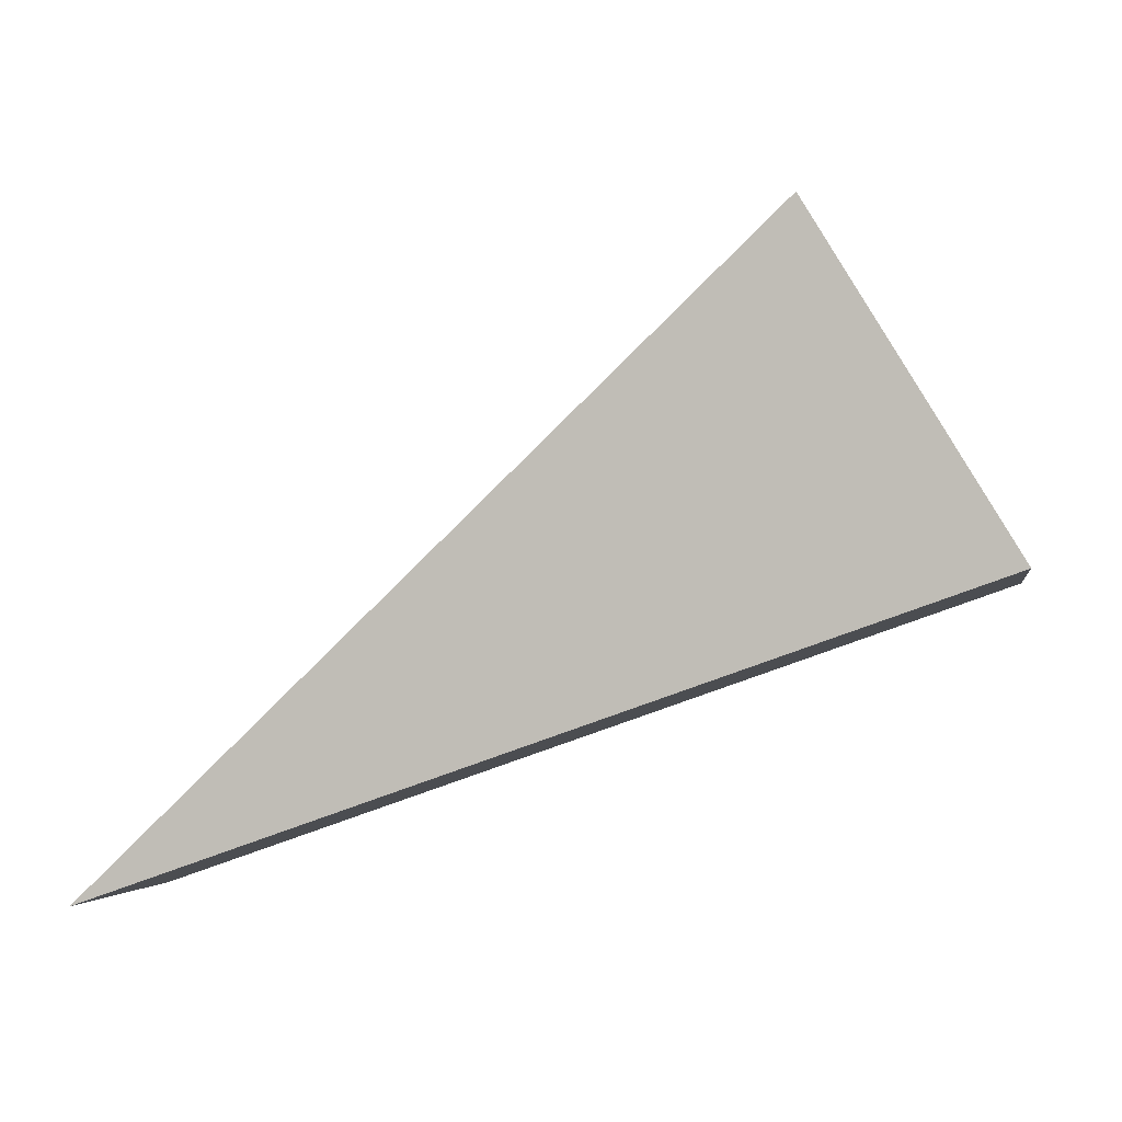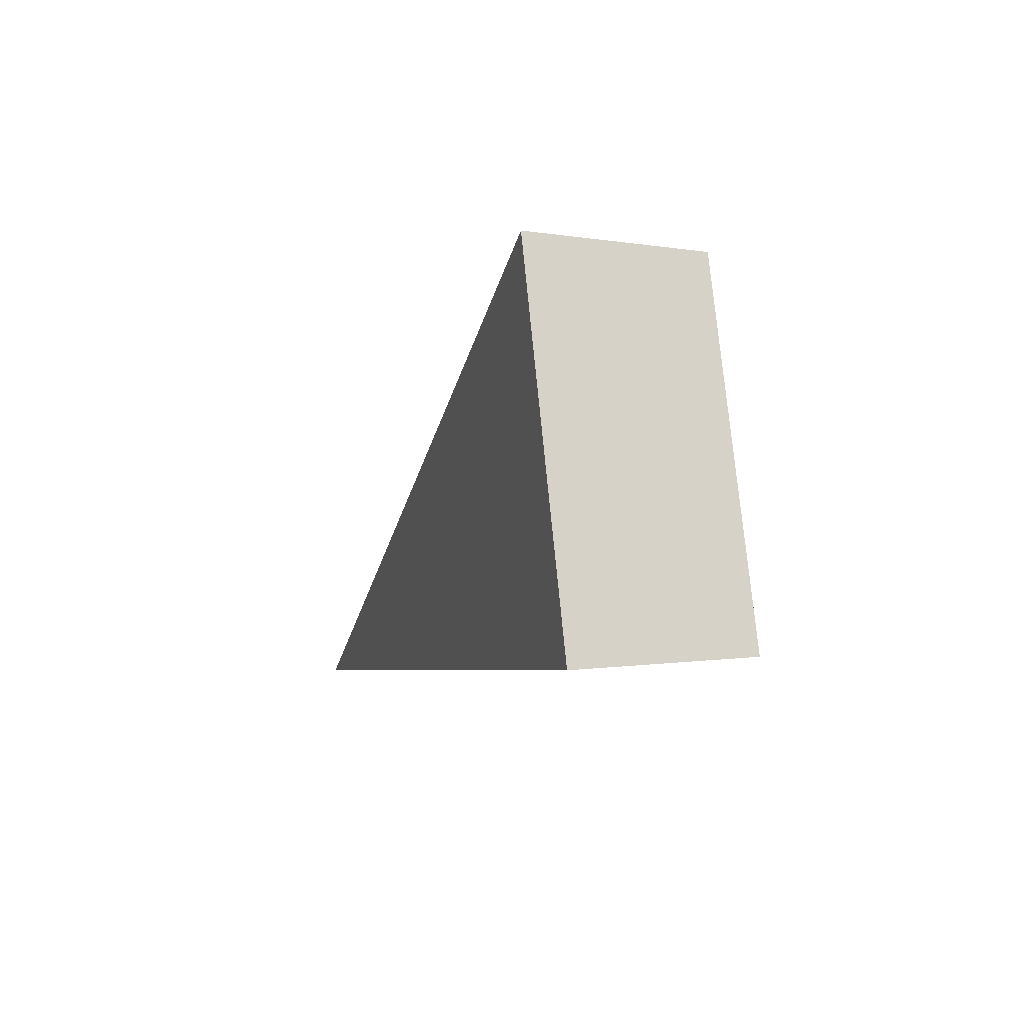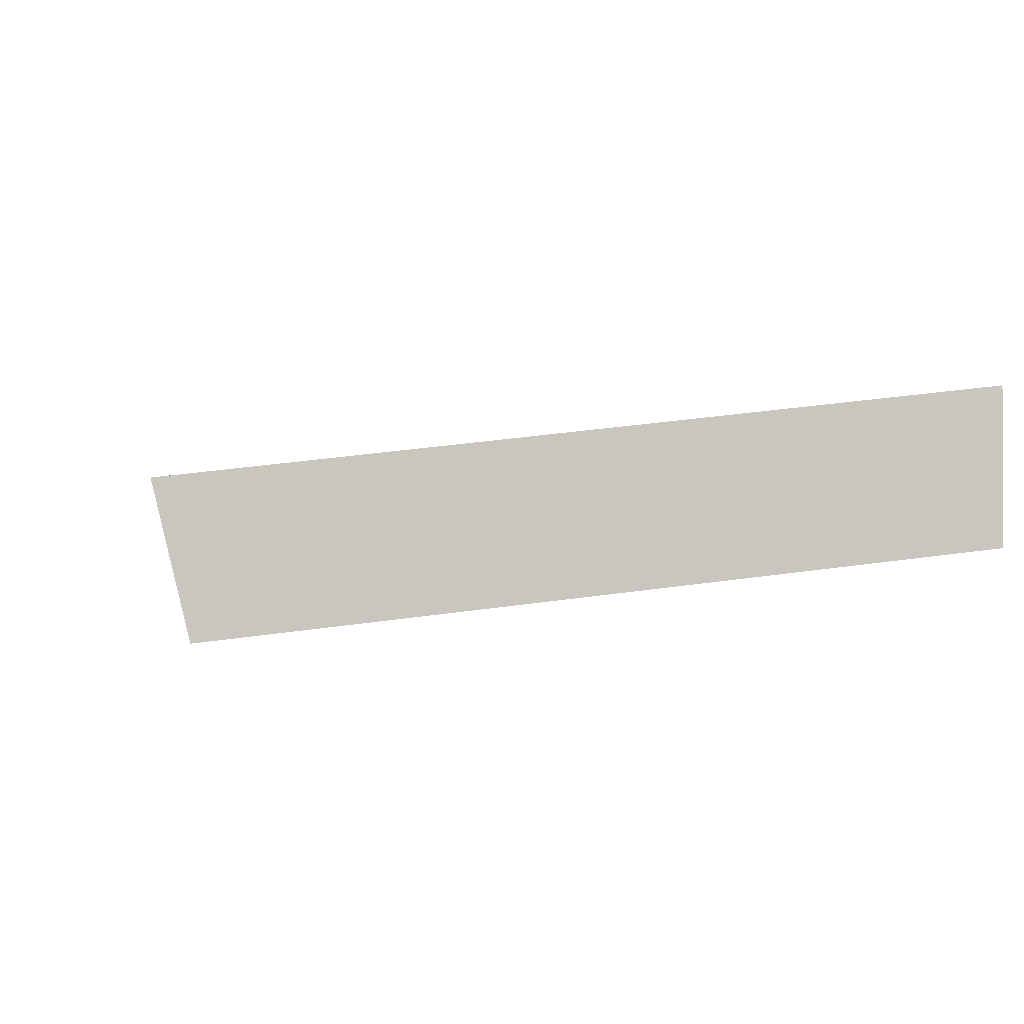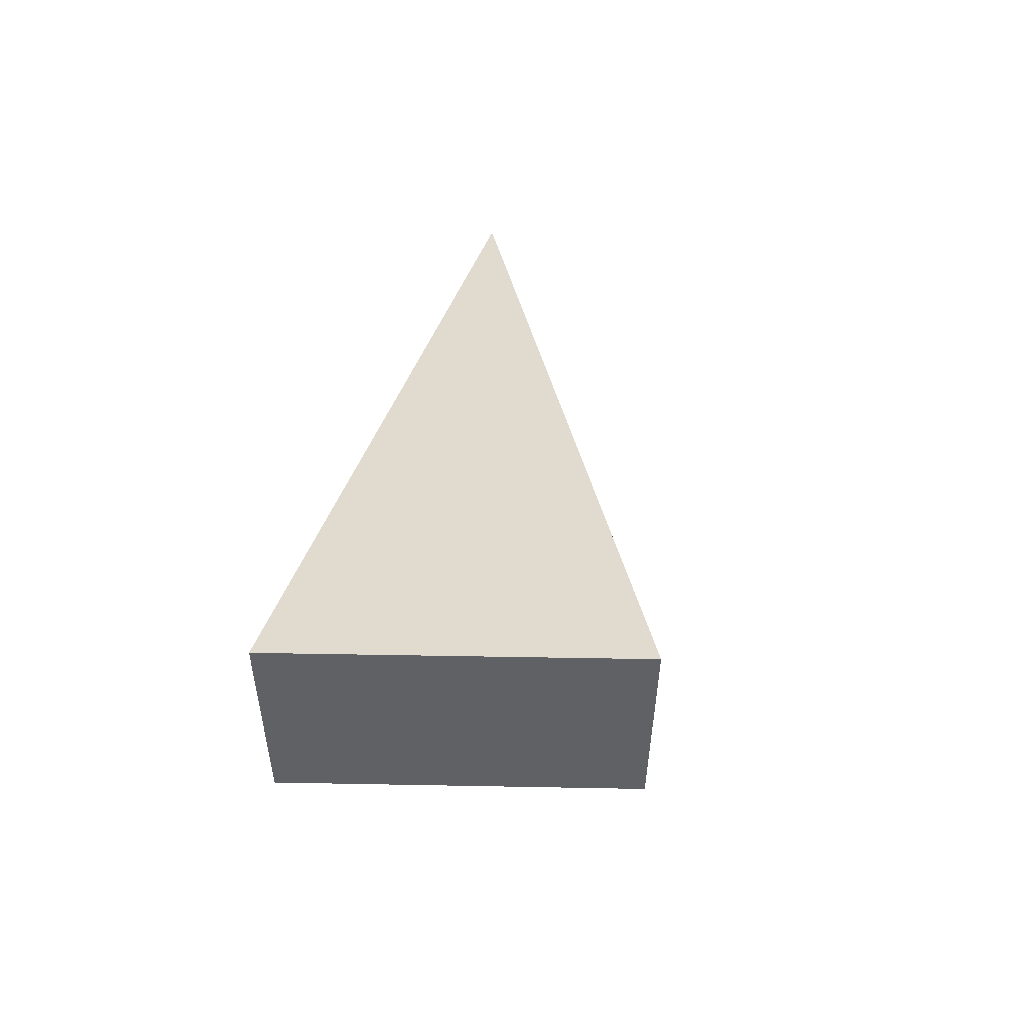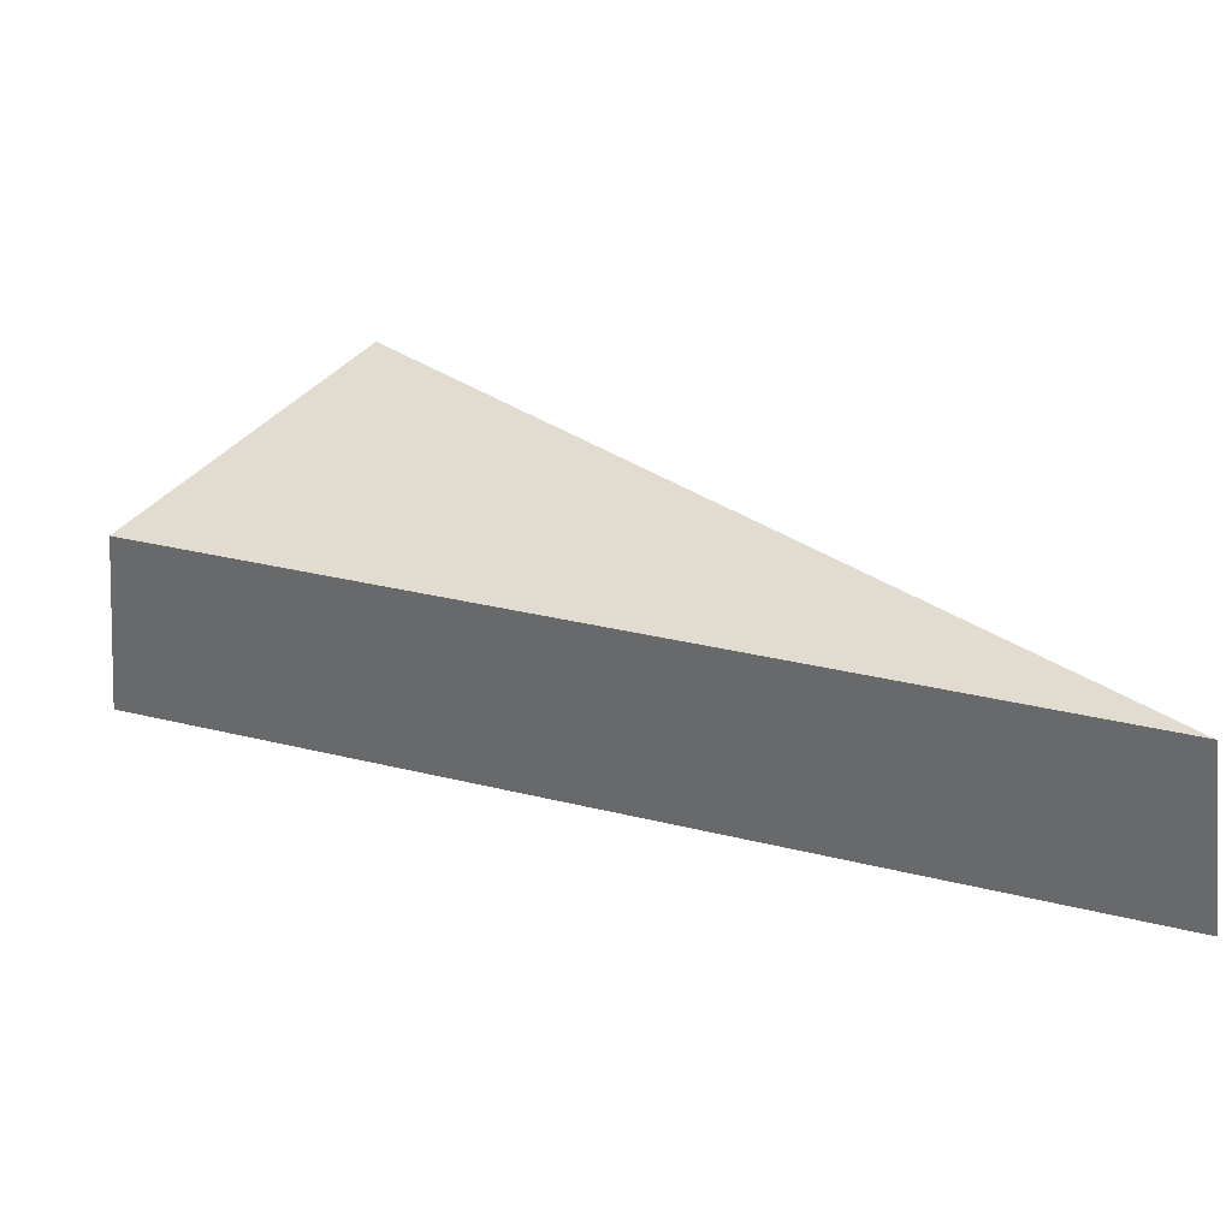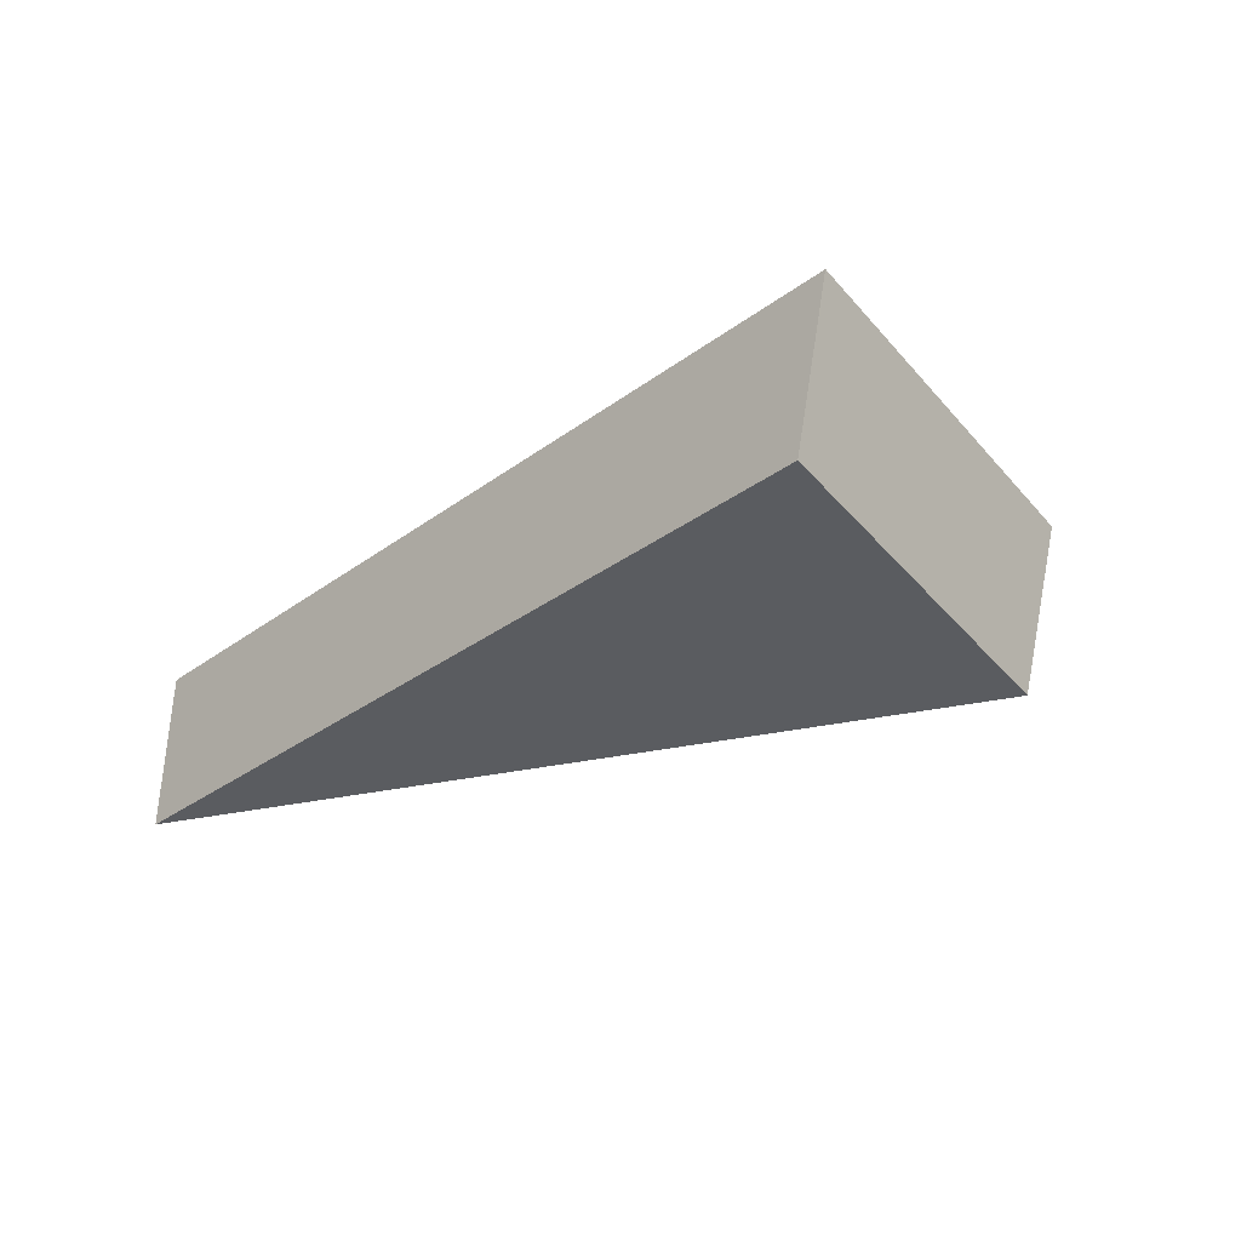
<metadata>
{"format":"obj","ext":"obj","renderer":"f3d","projection":"perspective","resolution":1024,"background":"white","views":[{"elev":-0.0,"azim":-158.9,"up":"+Z"},{"elev":16.4,"azim":-100.5,"up":"+Z"},{"elev":-0.5,"azim":37.7,"up":"+Y"},{"elev":27.0,"azim":-56.4,"up":"+Y"},{"elev":-58.4,"azim":7.2,"up":"+Z"},{"elev":-38.1,"azim":-112.6,"up":"+Y"}]}
</metadata>
<code>
v 2.116 0.1471 2.706
v 2.114 0.1471 2.702
v 2.123 0.1482 2.699
v 2.123 0.15 2.699
v 2.123 0.1482 2.699
v 2.114 0.1471 2.702
v 2.114 0.1489 2.703
v 2.114 0.1489 2.703
v 2.114 0.1471 2.702
v 2.116 0.1471 2.706
v 2.116 0.1489 2.706
v 2.116 0.1489 2.706
v 2.116 0.1471 2.706
v 2.123 0.1482 2.699
v 2.123 0.15 2.699
v 2.123 0.15 2.699
v 2.114 0.1489 2.703
v 2.116 0.1489 2.706
f 1 2 3
f 4 5 6
f 4 6 7
f 8 9 10
f 8 10 11
f 12 13 14
f 12 14 15
f 16 17 18

</code>
